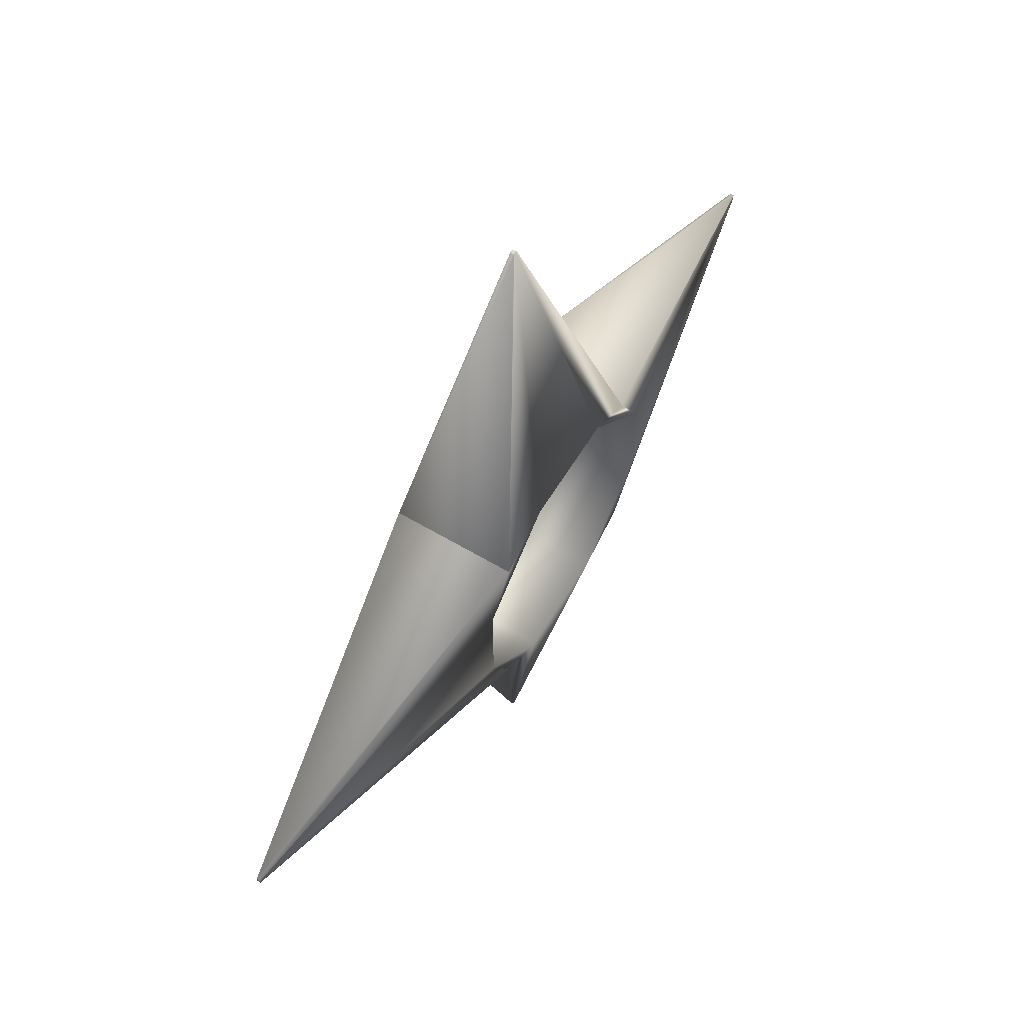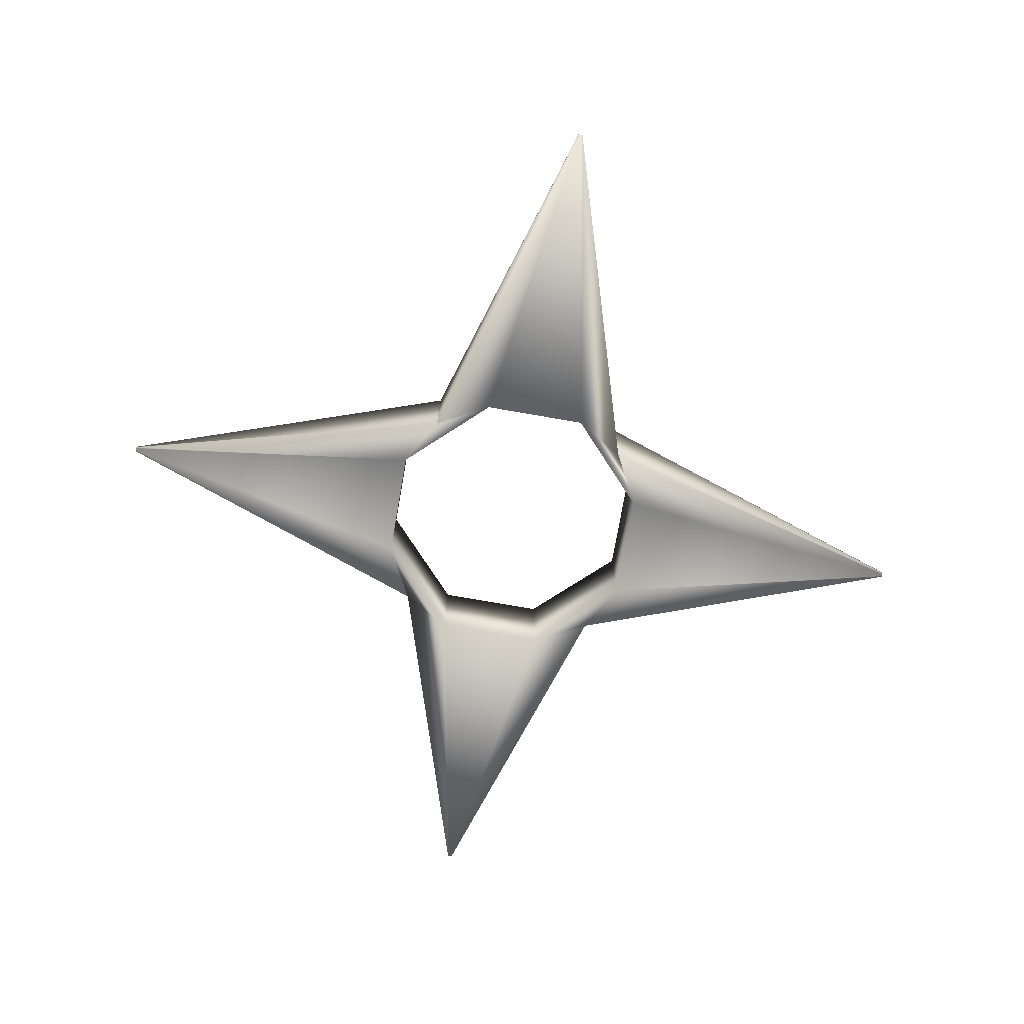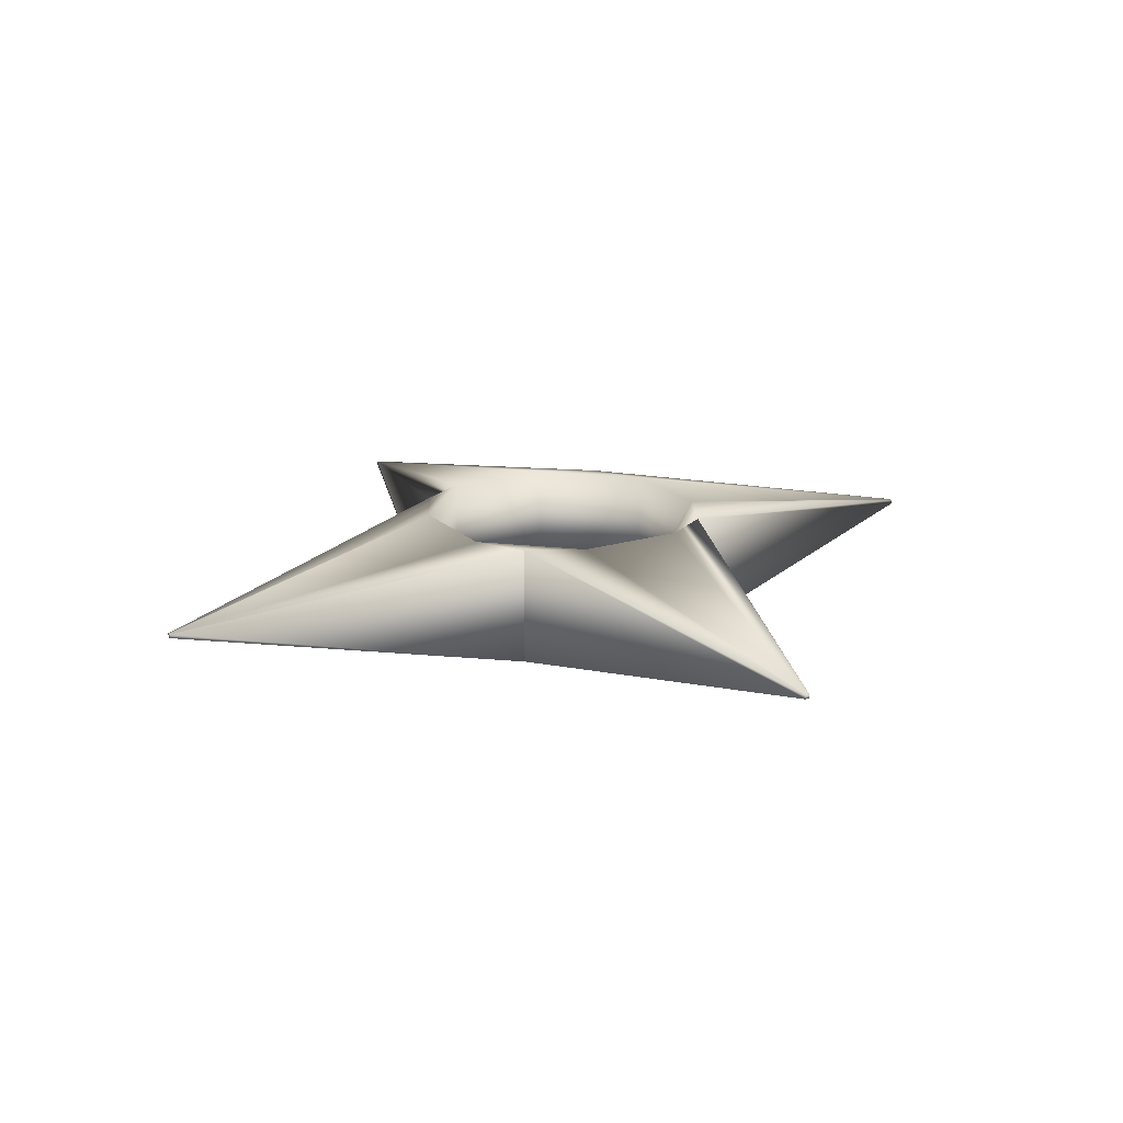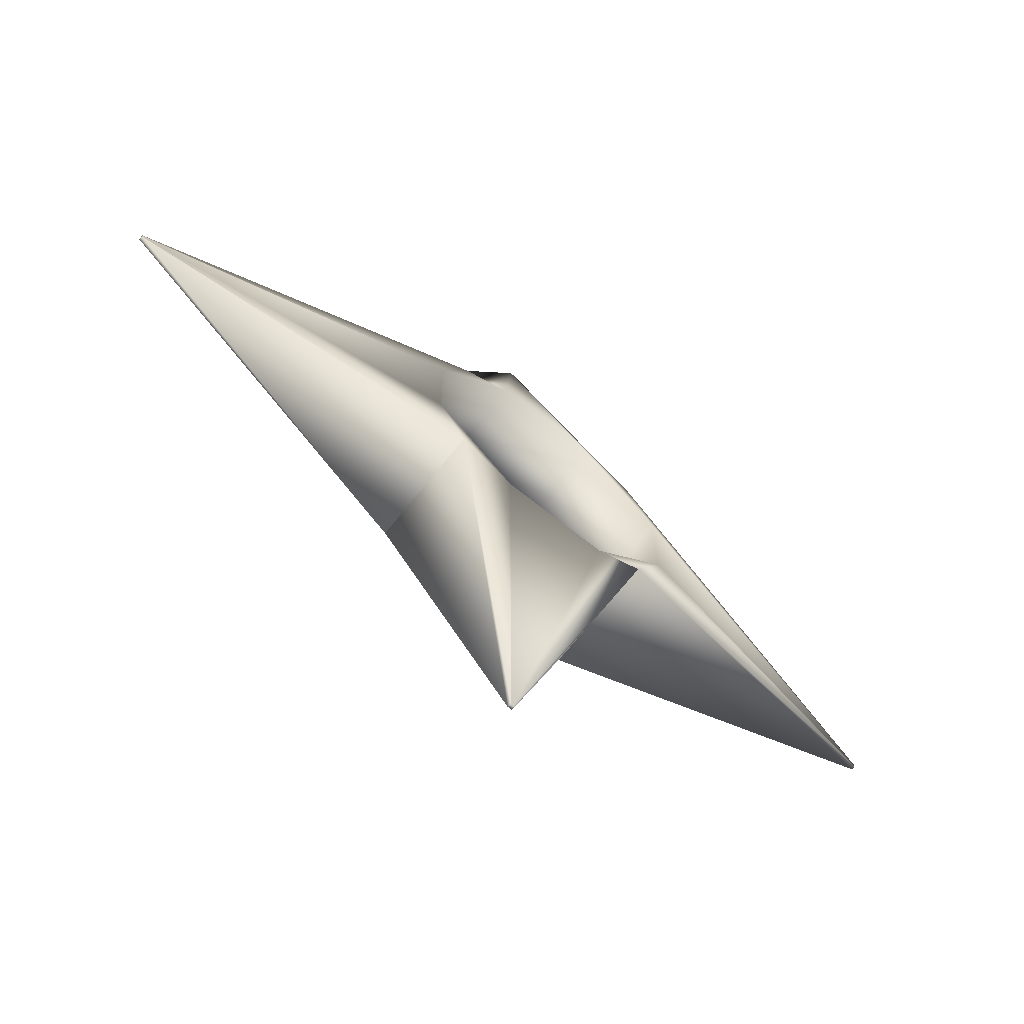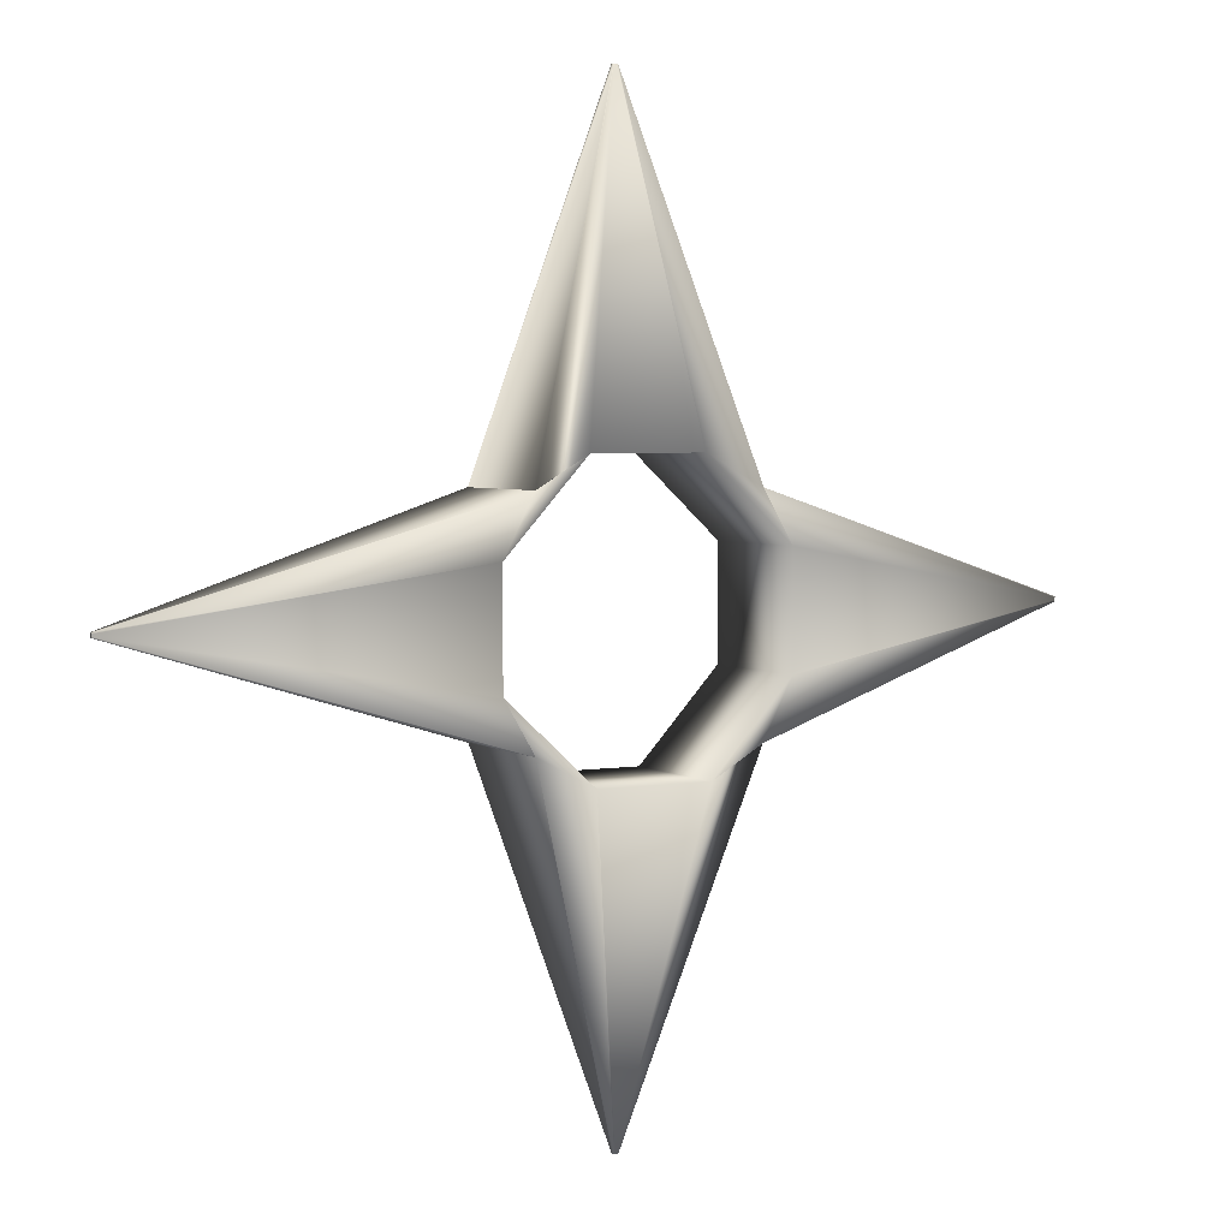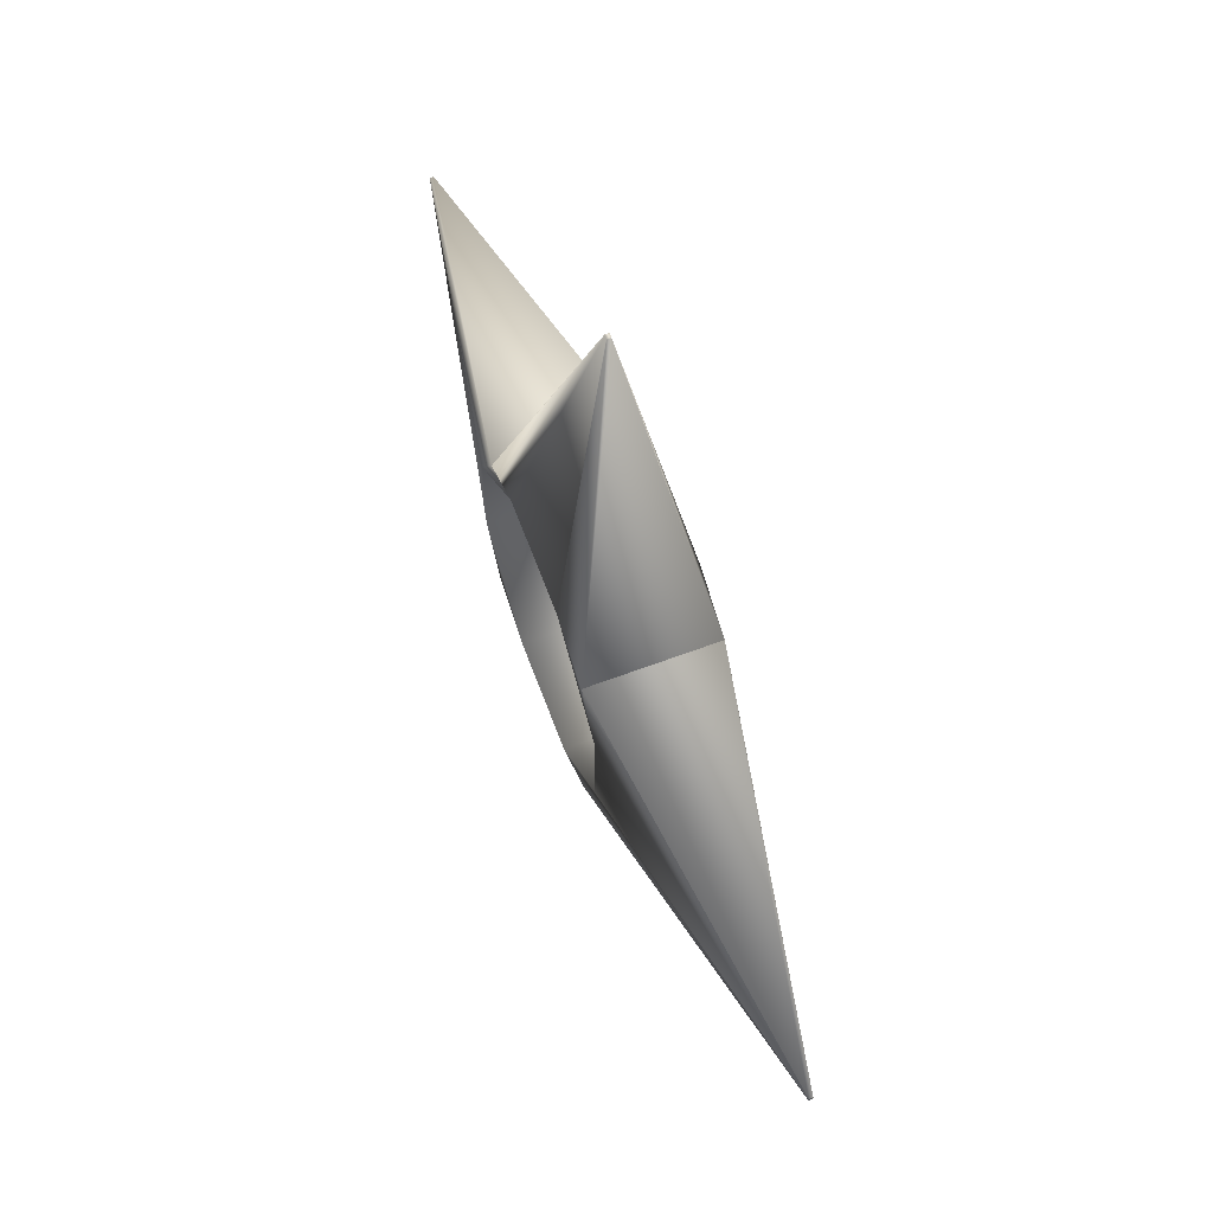
<metadata>
{"format":"obj","ext":"obj","renderer":"f3d","projection":"perspective","resolution":1024,"background":"white","views":[{"elev":61.2,"azim":-58.8,"up":"+Z"},{"elev":-74.5,"azim":170.1,"up":"+Y"},{"elev":18.6,"azim":149.7,"up":"+Y"},{"elev":-69.3,"azim":141.5,"up":"+Z"},{"elev":3.9,"azim":151.0,"up":"+Z"},{"elev":65.3,"azim":-110.5,"up":"+Z"}]}
</metadata>
<code>
v  -57.16 -115.1 48.19
v  -57.16 -115.1 48.19
v  -57.16 -115.1 48.19
v  -57.16 -115.1 48.19
v  -56.52 -115 48
v  -56.52 -115.2 48
v  -56.57 -115 48.1
v  -57.16 -115.1 48.2
v  -57.16 -115.1 48.2
v  -56.52 -115.2 48.39
v  -56.52 -115 48.39
v  -57.16 -115.1 48.2
v  -56.57 -115.2 48.3
v  -57.16 -115.1 48.2
v  -56.57 -115 48.3
v  -56.57 -115.2 48.1
v  -56.32 -115.1 49.03
v  -56.32 -115.1 49.03
v  -56.32 -115.1 49.03
v  -56.32 -115.1 49.03
v  -56.41 -115 48.44
v  -56.32 -115.1 49.03
v  -56.32 -115.1 49.03
v  -56.12 -115.2 48.39
v  -56.12 -115 48.39
v  -56.32 -115.1 49.03
v  -56.22 -115.2 48.44
v  -56.32 -115.1 49.03
v  -56.22 -115 48.44
v  -56.41 -115.2 48.44
v  -55.48 -115.1 48.2
v  -55.48 -115.1 48.2
v  -55.48 -115.1 48.2
v  -55.48 -115.1 48.2
v  -56.12 -115 48.39
v  -56.12 -115.2 48.39
v  -56.07 -115 48.29
v  -55.48 -115.1 48.19
v  -55.48 -115.1 48.19
v  -56.12 -115.2 48
v  -56.12 -115 48
v  -55.48 -115.1 48.19
v  -56.07 -115.2 48.09
v  -55.48 -115.1 48.19
v  -56.07 -115 48.09
v  -56.07 -115.2 48.29
v  -56.32 -115.1 47.36
v  -56.32 -115.1 47.36
v  -56.32 -115.1 47.36
v  -56.32 -115.1 47.36
v  -56.23 -115 47.95
v  -56.32 -115.1 47.36
v  -56.32 -115.1 47.36
v  -56.52 -115.2 48
v  -56.52 -115 48
v  -56.32 -115.1 47.36
v  -56.43 -115.2 47.95
v  -56.32 -115.1 47.36
v  -56.43 -115 47.95
v  -56.23 -115.2 47.95
o Box001
g Box001
f 1 2 3 4
f 1 4 5 6
f 4 3 7 5
f 8 9 10 11
f 9 12 13 10
f 12 9 8 14
f 14 8 11 15
f 12 2 16 13
f 2 12 14 3
f 7 15 13 16
f 3 14 15 7
f 2 1 6 16
f 17 18 19 20
f 17 20 11 10
f 20 19 21 11
f 22 23 24 25
f 23 26 27 24
f 26 23 22 28
f 28 22 25 29
f 26 18 30 27
f 18 26 28 19
f 21 29 27 30
f 19 28 29 21
f 18 17 10 30
f 31 32 33 34
f 31 34 35 36
f 34 33 37 35
f 38 39 40 41
f 39 42 43 40
f 42 39 38 44
f 44 38 41 45
f 42 32 46 43
f 32 42 44 33
f 37 45 43 46
f 33 44 45 37
f 32 31 36 46
f 47 48 49 50
f 47 50 41 40
f 50 49 51 41
f 52 53 54 55
f 53 56 57 54
f 56 53 52 58
f 58 52 55 59
f 56 48 60 57
f 48 56 58 49
f 51 59 57 60
f 49 58 59 51
f 48 47 40 60
f 29 25 35 37
f 25 24 36 35
f 24 27 46 36
f 27 29 37 46
f 10 11 11 10
f 11 21 15 11
f 21 30 13 15
f 30 10 10 13
f 6 5 55 54
f 5 7 59 55
f 7 16 57 59
f 16 6 54 57
f 40 41 41 40
f 41 51 45 41
f 51 60 43 45
f 60 40 40 43

</code>
